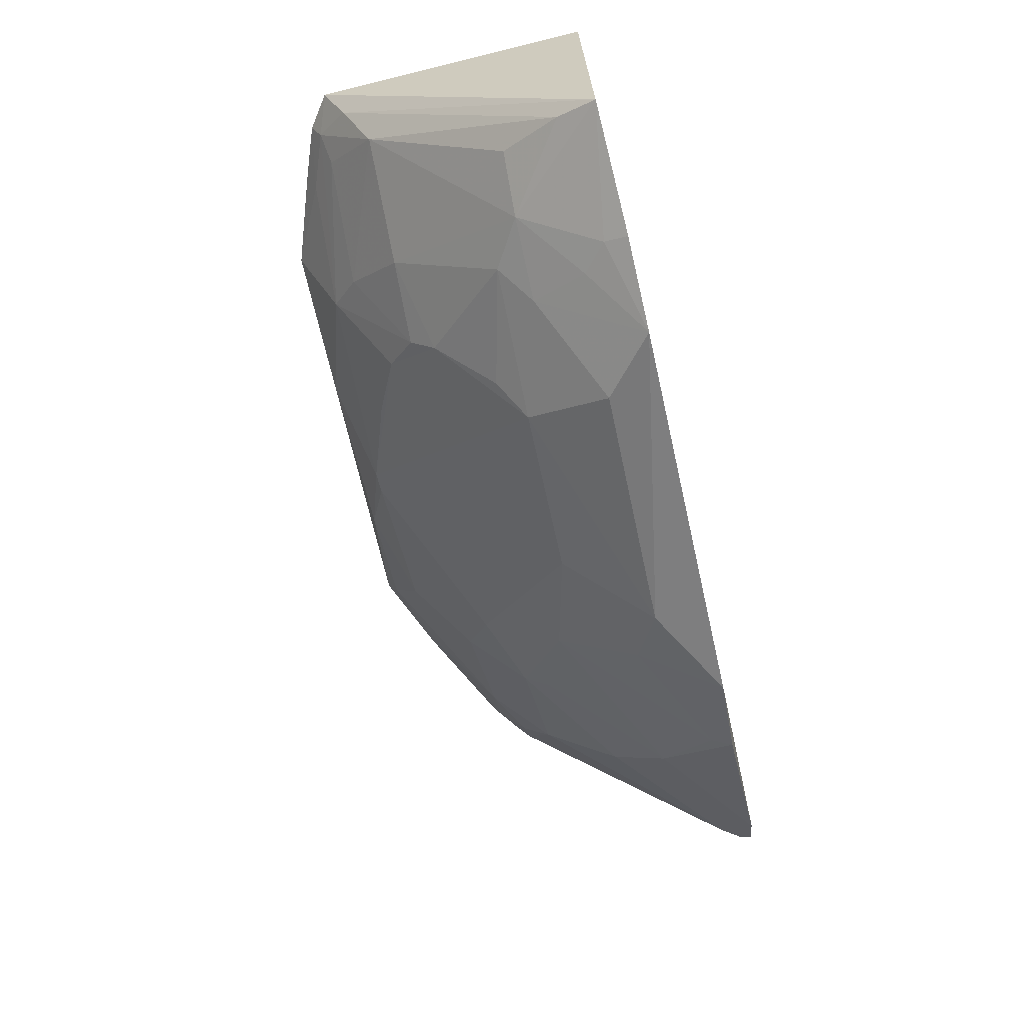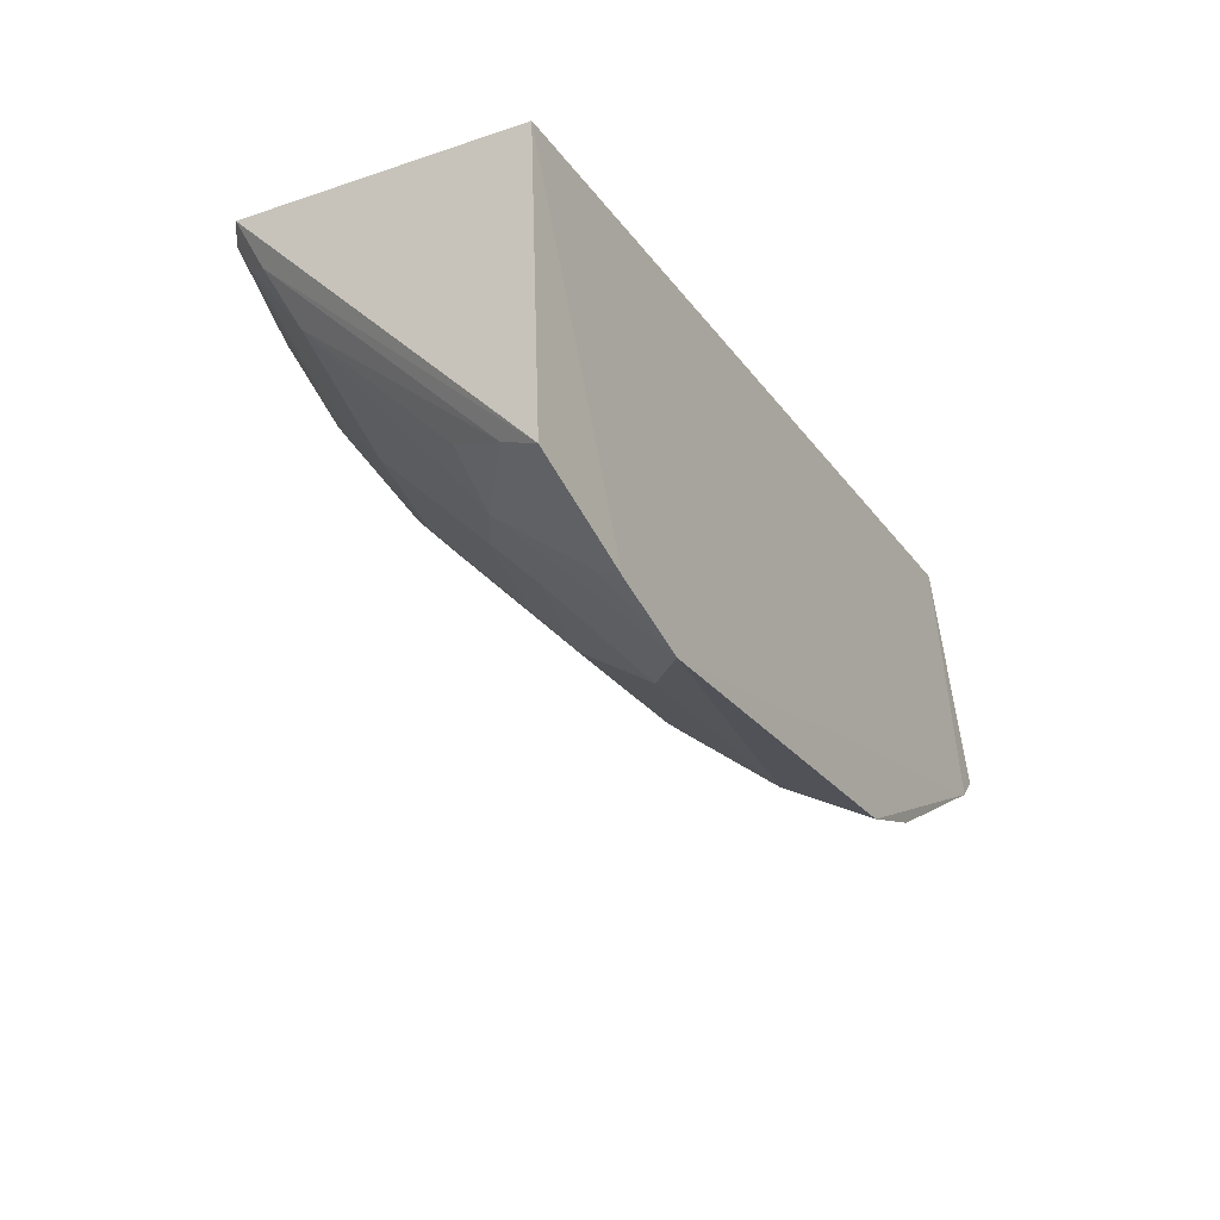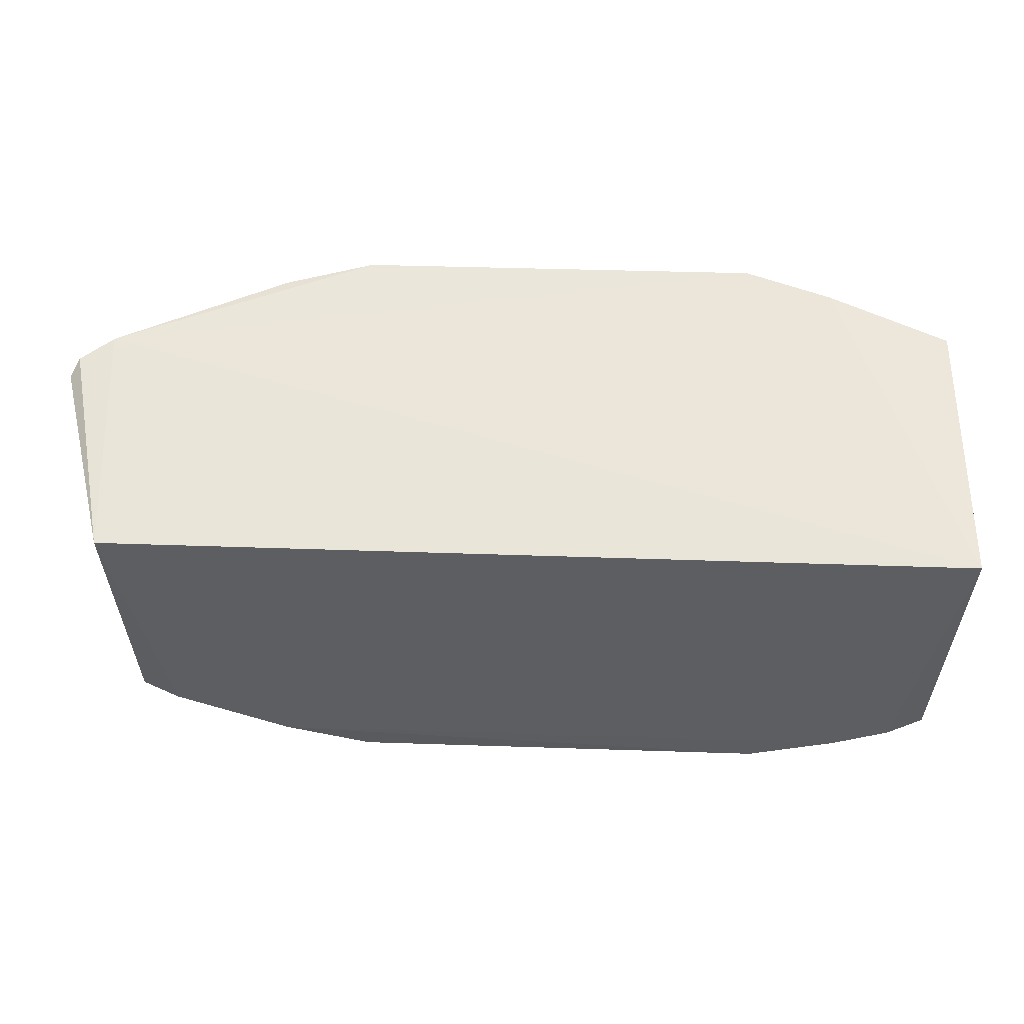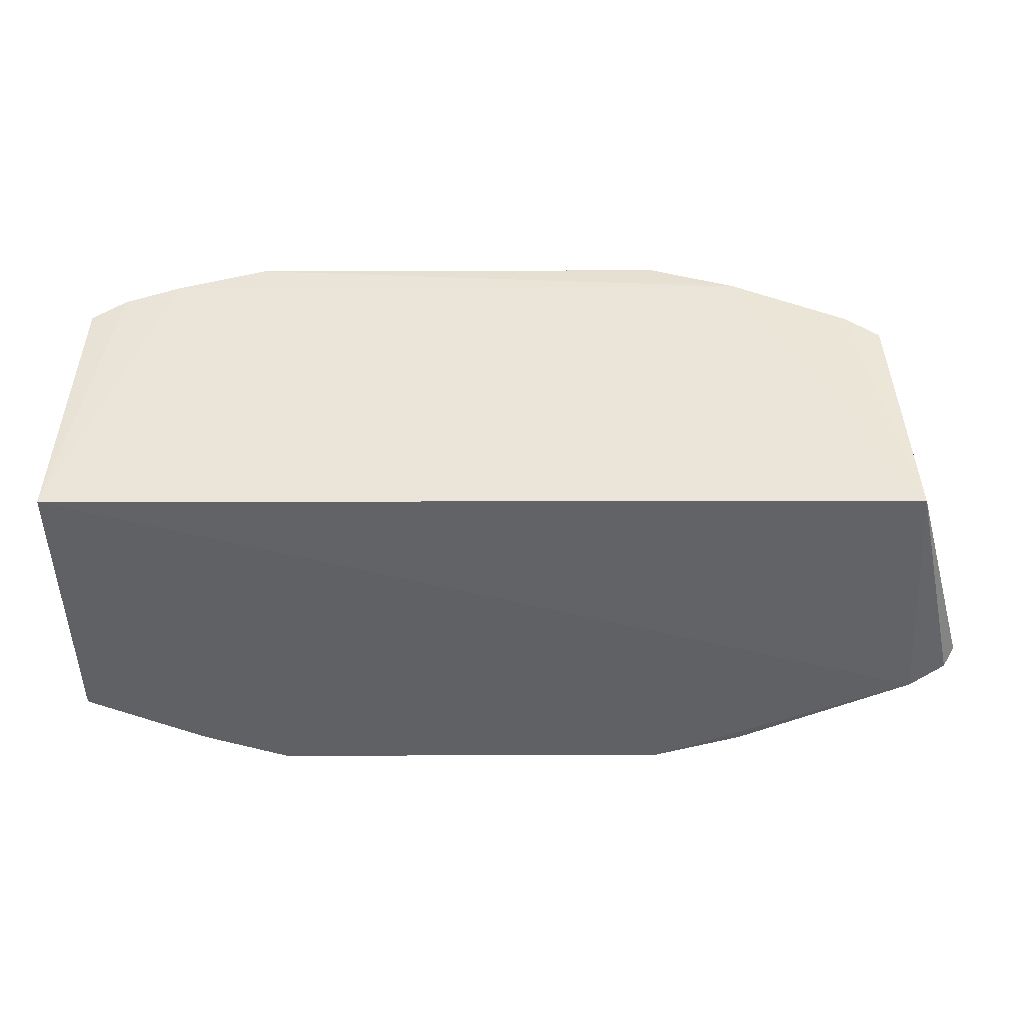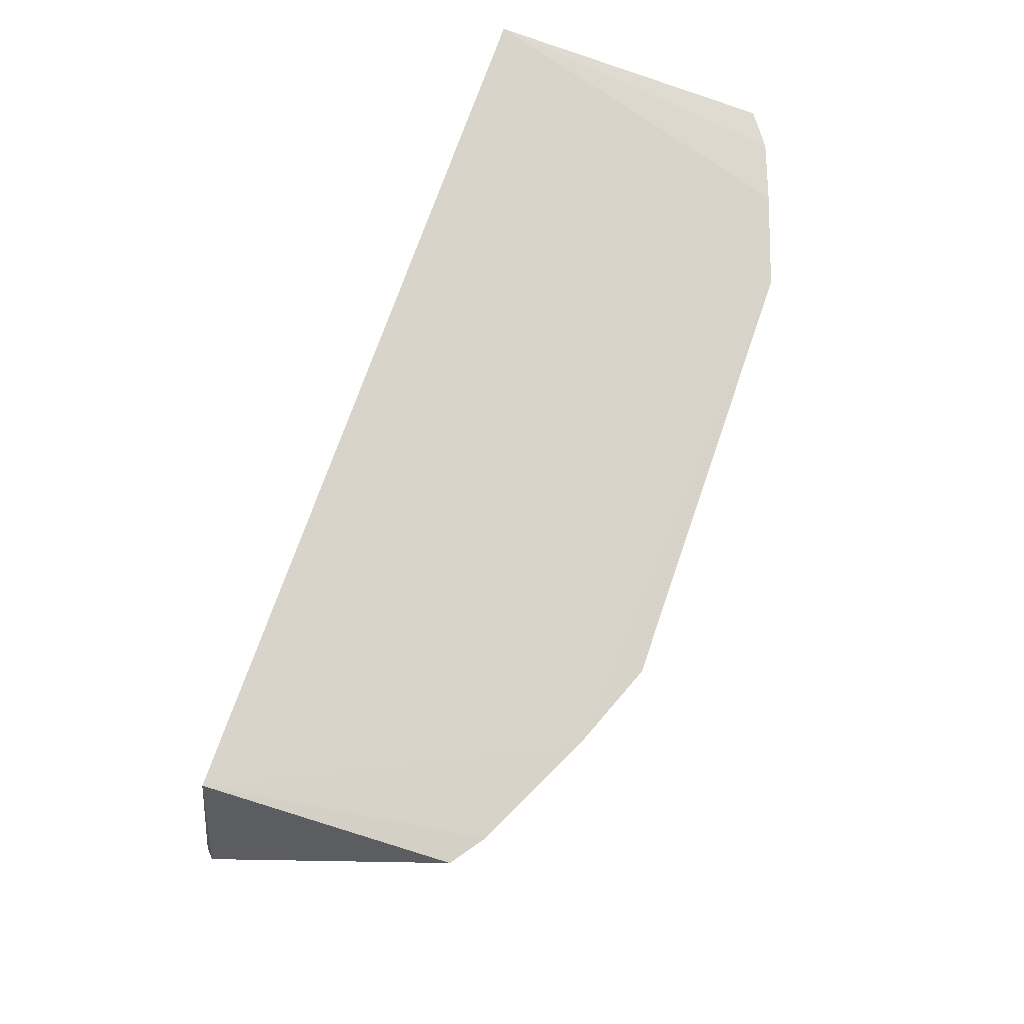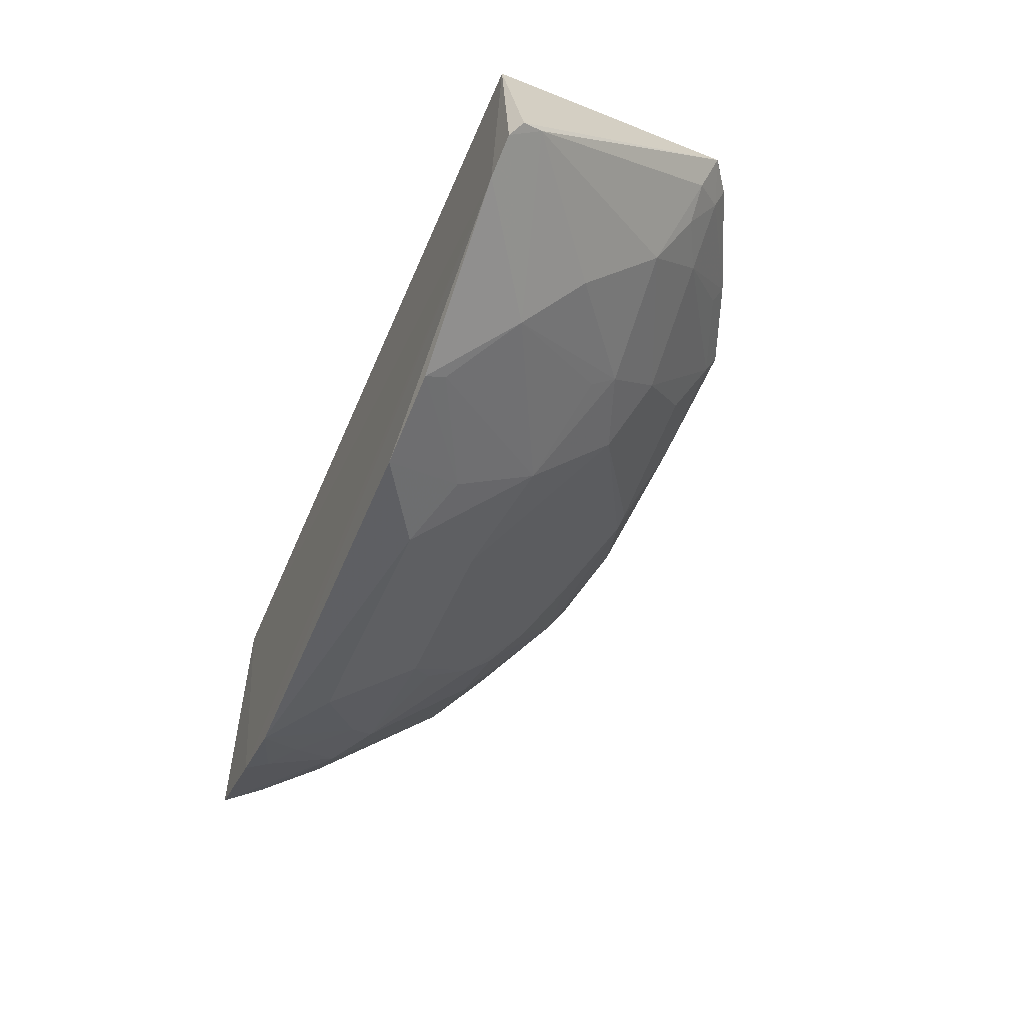
<metadata>
{"format":"obj","ext":"obj","renderer":"f3d","projection":"perspective","resolution":1024,"background":"white","views":[{"elev":-64.1,"azim":-77.5,"up":"+Y"},{"elev":-26.2,"azim":-62.3,"up":"+Y"},{"elev":54.5,"azim":-178.0,"up":"+Z"},{"elev":42.8,"azim":-0.1,"up":"+Y"},{"elev":75.3,"azim":109.7,"up":"+Y"},{"elev":-50.2,"azim":67.9,"up":"+Y"}]}
</metadata>
<code>
v 0.1079 -0.436 -0.2269
v 0.2624 -0.3572 -0.2345
v 0.2326 -0.2516 -0.2348
v -0.2068 -0.2516 -0.2348
v -0.1111 -0.2437 -0.4182
v 0.2409 -0.3777 -0.2268
v 0.105 -0.2564 -0.4144
v -0.2033 -0.3958 -0.2315
v -0.1564 -0.2437 -0.4024
v -0.1421 -0.4226 -0.229
v 0.2577 -0.365 -0.2287
v -0.05149 -0.4012 -0.2976
v 0.1344 -0.3429 -0.3391
v 0.1515 -0.2438 -0.4034
v -0.2023 -0.2473 -0.3794
v -0.0978 -0.4382 -0.2282
v 0.1909 -0.3556 -0.2971
v 0.007009 -0.2994 -0.3997
v -0.1244 -0.3289 -0.3542
v 0.08938 -0.386 -0.3106
v 0.1069 -0.2449 -0.4205
v 0.227 -0.247 -0.3629
v 0.1793 -0.2826 -0.3683
v -0.1852 -0.2454 -0.3915
v 0.06123 -0.4315 -0.2544
v -0.1272 -0.3852 -0.2968
v 0.1769 -0.3877 -0.2682
v 0.2588 -0.3515 -0.2451
v 0.09378 -0.3437 -0.3535
v -0.08339 -0.3426 -0.3546
v -0.03849 -0.2707 -0.4142
v 0.04831 -0.2705 -0.4134
v 0.21 -0.2454 -0.3753
v 0.1492 -0.2554 -0.3975
v 0.1943 -0.3127 -0.3377
v -0.1849 -0.2985 -0.3547
v -0.06545 -0.431 -0.2539
v 0.09102 -0.4145 -0.2684
v 0.03477 -0.4014 -0.2978
v -0.1525 -0.3878 -0.282
v 0.1531 -0.4225 -0.2282
v 0.1346 -0.355 -0.3252
v 0.09373 -0.2855 -0.398
v -0.06827 -0.3277 -0.37
v -0.08262 -0.3564 -0.3412
v 0.2067 -0.2579 -0.3705
v 0.1193 -0.3136 -0.3694
v 0.2203 -0.2688 -0.3549
v -0.1954 -0.2702 -0.3688
v -0.09435 -0.2851 -0.3982
v -0.112 -0.4001 -0.2816
v 0.1519 -0.416 -0.2389
v -0.14 -0.4169 -0.2411
v -0.182 -0.3715 -0.2815
v 0.01803 -0.2988 -0.3994
v -0.06771 -0.3868 -0.3108
v 0.2052 -0.2831 -0.3545
v -0.1829 -0.2565 -0.3861
v -0.1967 -0.3862 -0.2515
v -0.1092 -0.2989 -0.3831
v -0.0384 -0.3141 -0.384
v -0.1253 -0.4144 -0.2531
v -0.1544 -0.2555 -0.3966
v -0.1698 -0.2693 -0.3822
f 6 3 4
f 9 4 3
f 10 6 4
f 10 4 8
f 11 2 3
f 11 3 6
f 14 9 3
f 14 5 9
f 15 8 4
f 16 1 6
f 16 6 10
f 21 5 14
f 22 3 2
f 24 15 4
f 24 4 9
f 24 9 5
f 25 1 16
f 27 11 6
f 27 13 17
f 28 2 11
f 28 27 17
f 28 11 27
f 28 22 2
f 29 13 20
f 31 5 21
f 32 21 7
f 32 31 21
f 32 18 31
f 33 14 3
f 33 3 22
f 34 23 7
f 34 14 23
f 34 21 14
f 34 7 21
f 35 17 13
f 35 28 17
f 37 25 16
f 37 12 25
f 38 25 20
f 38 1 25
f 39 25 12
f 39 20 25
f 39 29 20
f 39 12 18
f 39 18 29
f 40 36 19
f 40 19 26
f 41 27 6
f 41 6 1
f 41 1 38
f 42 27 20
f 42 20 13
f 42 13 27
f 43 32 7
f 44 18 12
f 45 26 19
f 45 19 30
f 45 44 12
f 45 30 44
f 46 23 14
f 46 14 33
f 46 33 22
f 47 35 13
f 47 23 35
f 47 13 29
f 47 29 43
f 47 43 7
f 47 7 23
f 48 22 28
f 48 28 35
f 48 46 22
f 49 8 15
f 50 5 31
f 50 31 18
f 50 44 30
f 51 26 12
f 51 12 37
f 51 40 26
f 51 37 16
f 52 38 20
f 52 20 27
f 52 41 38
f 52 27 41
f 53 16 10
f 53 10 8
f 53 8 40
f 54 36 40
f 55 43 29
f 55 29 18
f 55 18 32
f 55 32 43
f 56 45 12
f 56 12 26
f 56 26 45
f 57 48 35
f 57 35 23
f 57 23 46
f 57 46 48
f 58 49 15
f 58 15 24
f 58 36 49
f 59 49 36
f 59 8 49
f 59 36 54
f 59 54 40
f 59 40 8
f 60 19 36
f 60 50 30
f 60 30 19
f 61 50 18
f 61 18 44
f 61 44 50
f 62 51 16
f 62 40 51
f 62 53 40
f 62 16 53
f 63 58 24
f 63 24 5
f 63 5 50
f 63 50 58
f 64 58 50
f 64 50 60
f 64 60 36
f 64 36 58

</code>
